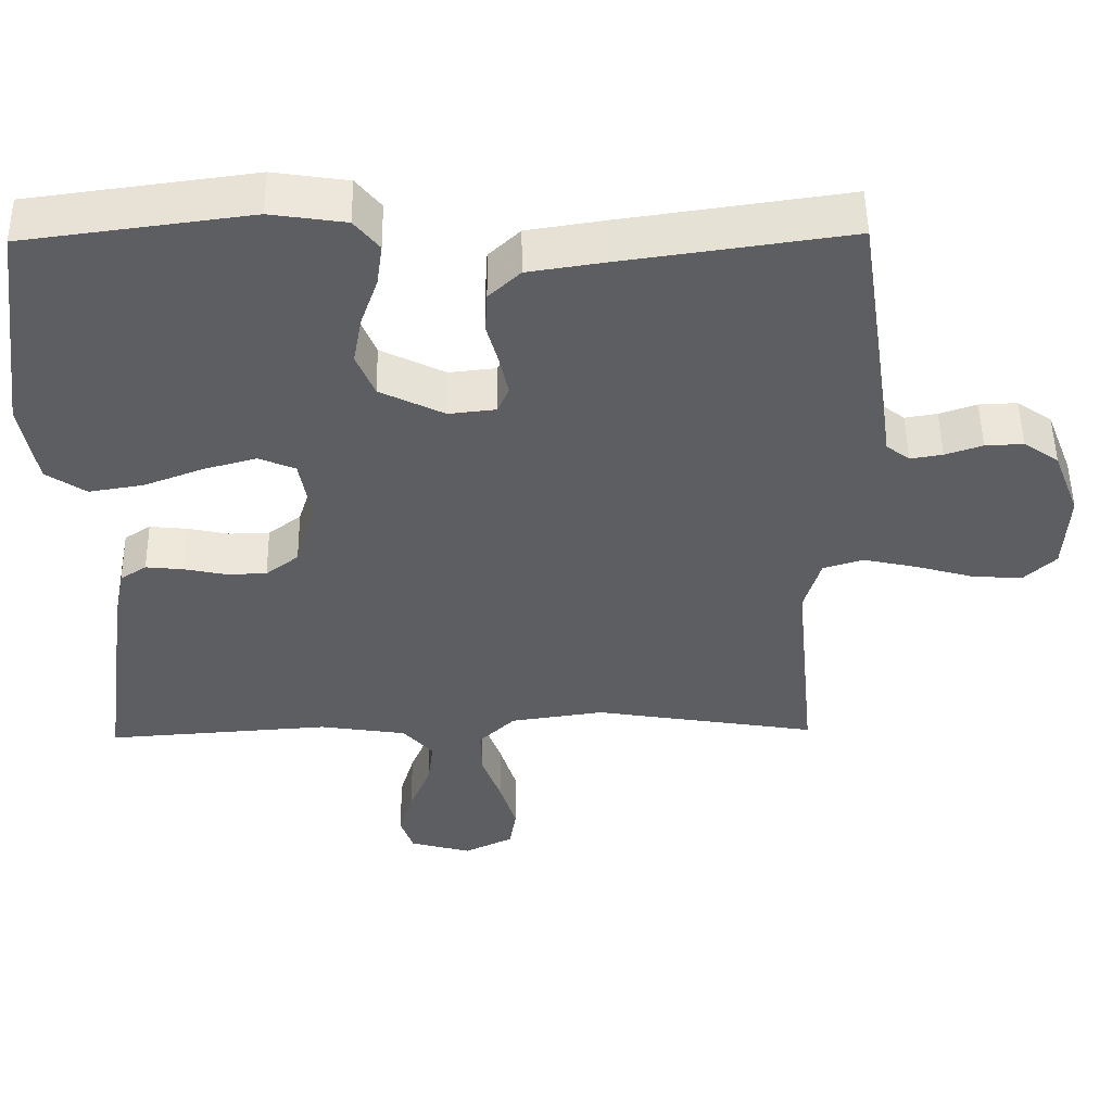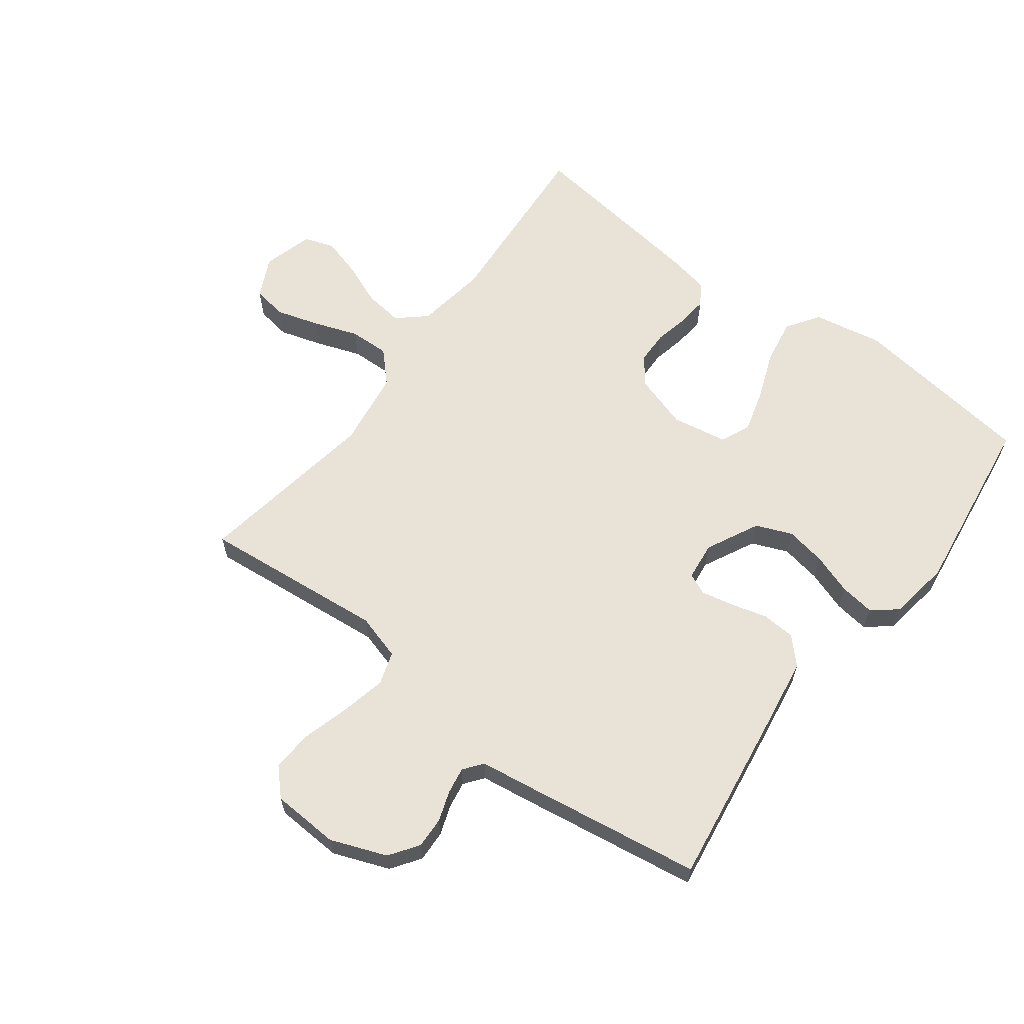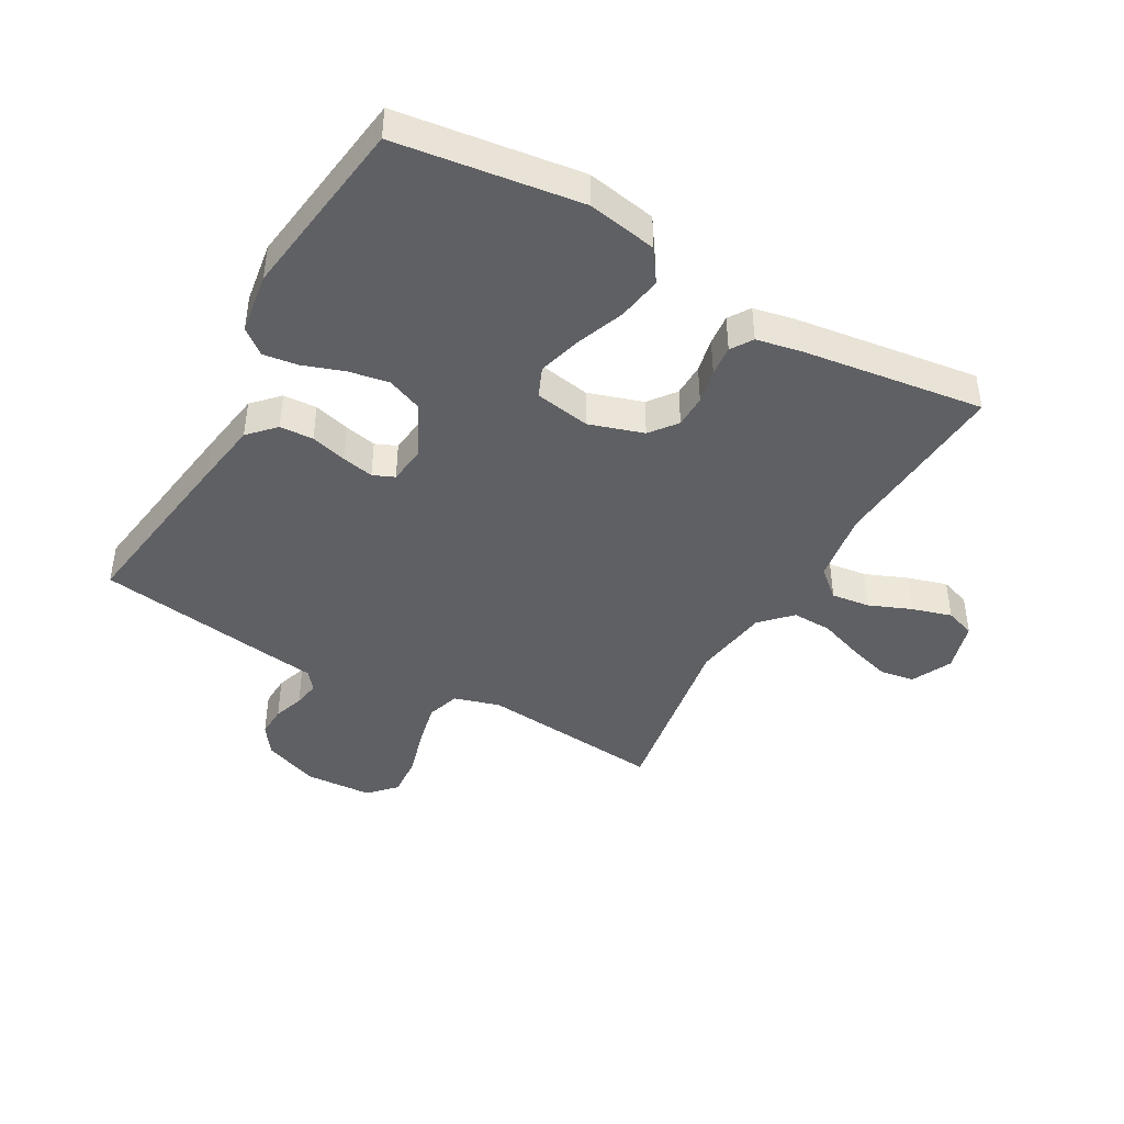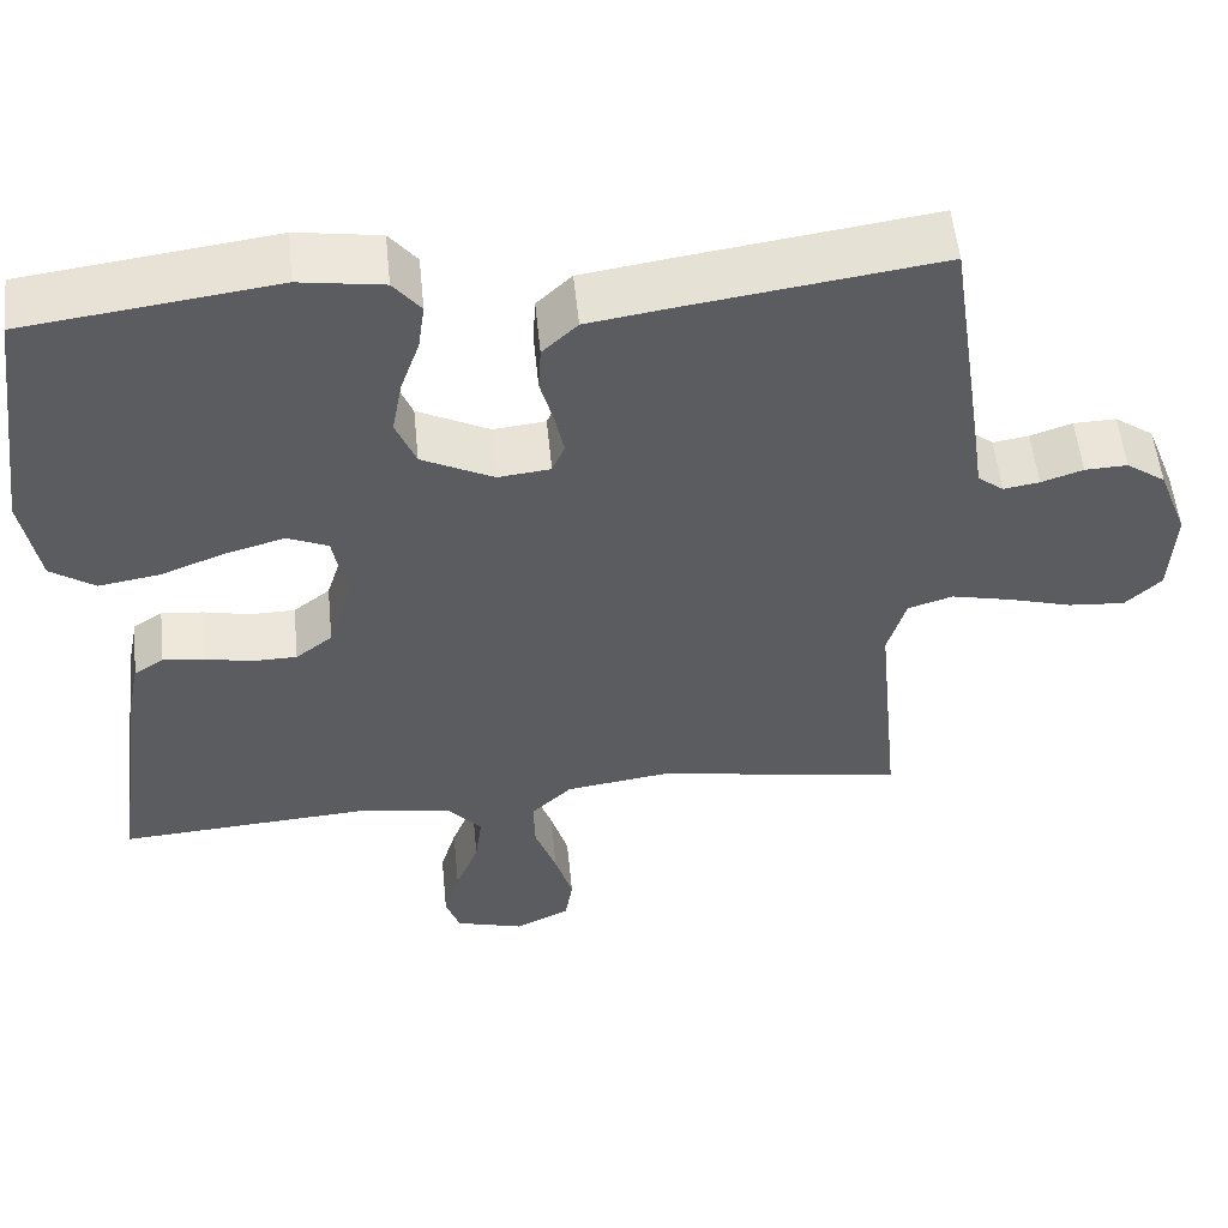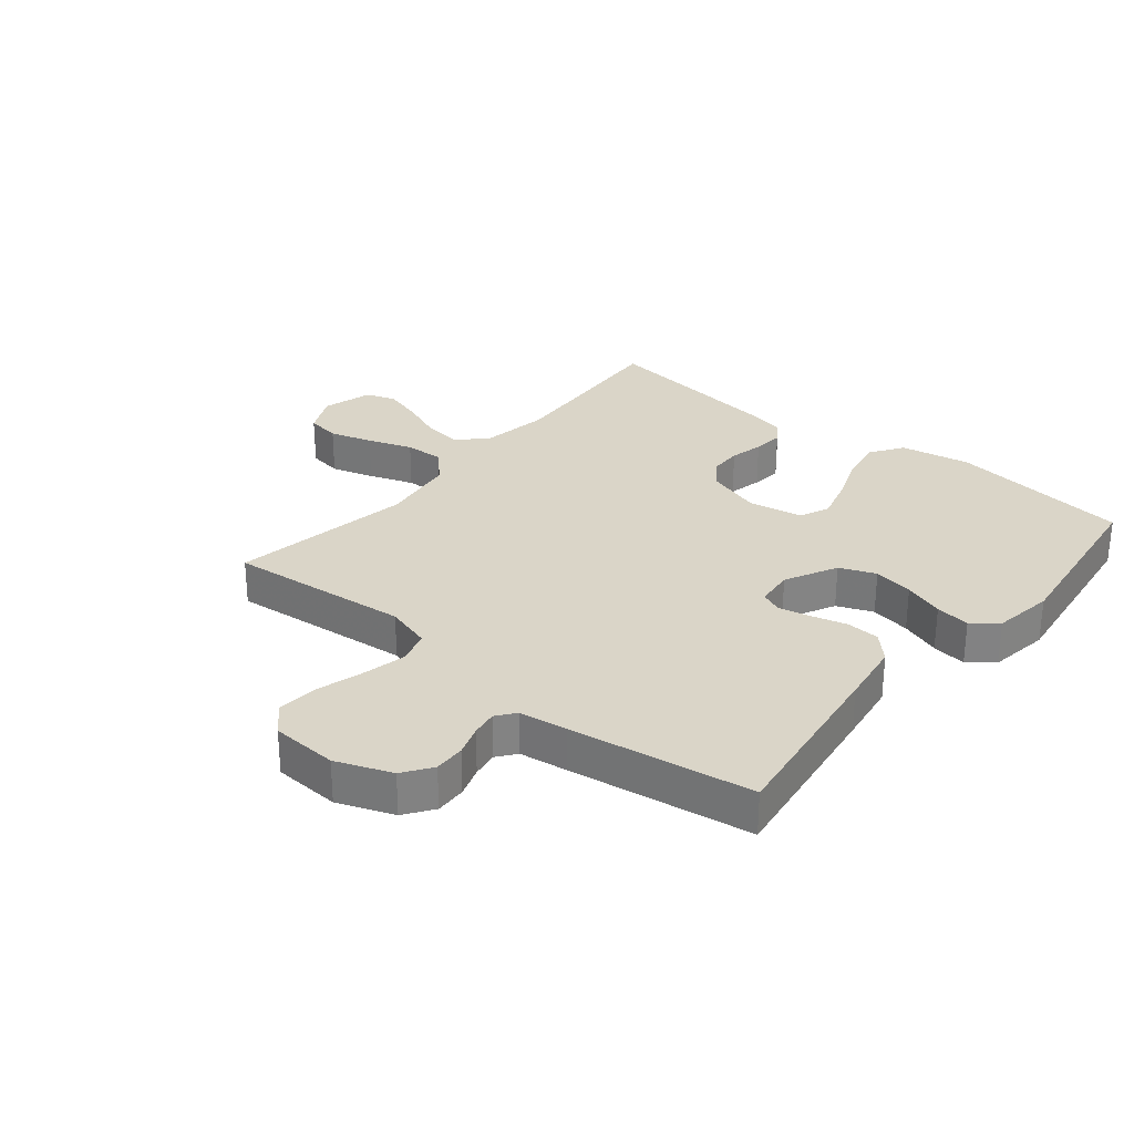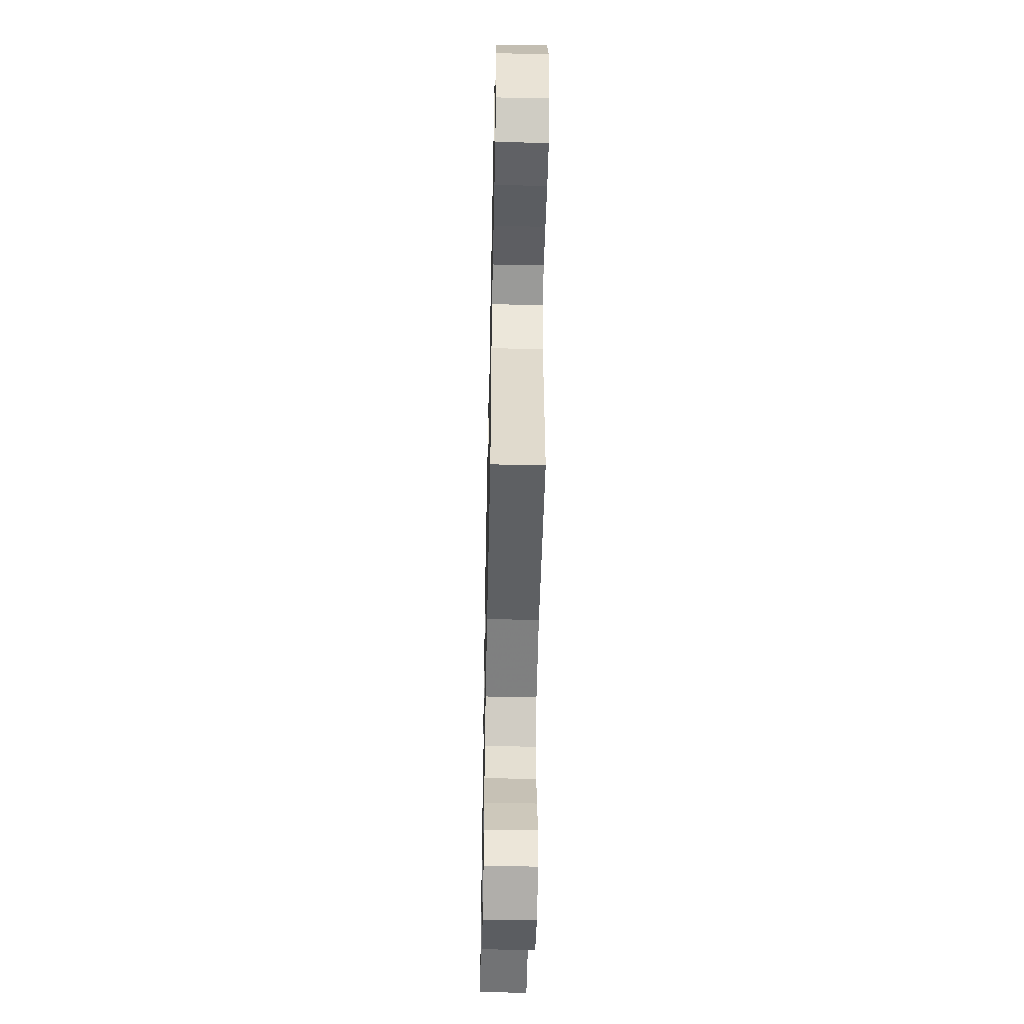
<metadata>
{"format":"obj","ext":"obj","renderer":"f3d","projection":"perspective","resolution":1024,"background":"white","views":[{"elev":51.2,"azim":179.2,"up":"+Z"},{"elev":62.5,"azim":-53.1,"up":"+Y"},{"elev":-43.2,"azim":60.6,"up":"+Y"},{"elev":54.1,"azim":174.3,"up":"+Z"},{"elev":29.2,"azim":-50.5,"up":"+Y"},{"elev":-51.7,"azim":-91.2,"up":"+Z"}]}
</metadata>
<code>
v 0.5 0.07 -0.5
v 0.2 0.07 -0.479
v 0.084 0.07 -0.497
v 0.044 0.07 -0.543
v 0.052 0.07 -0.606
v 0.08 0.07 -0.675
v 0.099 0.07 -0.74
v 0.082 0.07 -0.789
v 0 0.07 -0.812
v -0.066 0.07 -0.78
v -0.075 0.07 -0.724
v -0.054 0.07 -0.654
v -0.028 0.07 -0.581
v -0.026 0.07 -0.516
v -0.075 0.07 -0.469
v -0.2 0.07 -0.451
v -0.5 0.07 -0.5
v -0.471 0.07 -0.2
v -0.493 0.07 -0.125
v -0.547 0.07 -0.108
v -0.619 0.07 -0.124
v -0.696 0.07 -0.146
v -0.764 0.07 -0.151
v -0.807 0.07 -0.11
v -0.813 0.07 0
v -0.778 0.07 0.091
v -0.731 0.07 0.124
v -0.68 0.07 0.122
v -0.63 0.07 0.105
v -0.587 0.07 0.098
v -0.556 0.07 0.122
v -0.545 0.07 0.2
v -0.5 0.07 0.5
v -0.2 0.07 0.457
v -0.096 0.07 0.441
v -0.054 0.07 0.401
v -0.051 0.07 0.346
v -0.067 0.07 0.287
v -0.078 0.07 0.235
v -0.063 0.07 0.2
v 0 0.07 0.193
v 0.086 0.07 0.236
v 0.11 0.07 0.295
v 0.098 0.07 0.361
v 0.075 0.07 0.427
v 0.067 0.07 0.484
v 0.1 0.07 0.525
v 0.2 0.07 0.54
v 0.5 0.07 0.5
v 0.54 0.07 0.2
v 0.519 0.07 0.086
v 0.466 0.07 0.05
v 0.393 0.07 0.062
v 0.315 0.07 0.092
v 0.244 0.07 0.112
v 0.195 0.07 0.091
v 0.179 0.07 0
v 0.207 0.07 -0.089
v 0.251 0.07 -0.123
v 0.305 0.07 -0.124
v 0.361 0.07 -0.112
v 0.411 0.07 -0.107
v 0.446 0.07 -0.13
v 0.46 0.07 -0.2
v 0.5 0 -0.5
v 0.2 0 -0.479
v 0.084 0 -0.497
v 0.044 0 -0.543
v 0.052 0 -0.606
v 0.08 0 -0.675
v 0.099 0 -0.74
v 0.082 0 -0.789
v 0 0 -0.812
v -0.066 0 -0.78
v -0.075 0 -0.724
v -0.054 0 -0.654
v -0.028 0 -0.581
v -0.026 0 -0.516
v -0.075 0 -0.469
v -0.2 0 -0.451
v -0.5 0 -0.5
v -0.471 0 -0.2
v -0.493 0 -0.125
v -0.547 0 -0.108
v -0.619 0 -0.124
v -0.696 0 -0.146
v -0.764 0 -0.151
v -0.807 0 -0.11
v -0.813 0 0
v -0.778 0 0.091
v -0.731 0 0.124
v -0.68 0 0.122
v -0.63 0 0.105
v -0.587 0 0.098
v -0.556 0 0.122
v -0.545 0 0.2
v -0.5 0 0.5
v -0.2 0 0.457
v -0.096 0 0.441
v -0.054 0 0.401
v -0.051 0 0.346
v -0.067 0 0.287
v -0.078 0 0.235
v -0.063 0 0.2
v 0 0 0.193
v 0.086 0 0.236
v 0.11 0 0.295
v 0.098 0 0.361
v 0.075 0 0.427
v 0.067 0 0.484
v 0.1 0 0.525
v 0.2 0 0.54
v 0.5 0 0.5
v 0.54 0 0.2
v 0.519 0 0.086
v 0.466 0 0.05
v 0.393 0 0.062
v 0.315 0 0.092
v 0.244 0 0.112
v 0.195 0 0.091
v 0.179 0 0
v 0.207 0 -0.089
v 0.251 0 -0.123
v 0.305 0 -0.124
v 0.361 0 -0.112
v 0.411 0 -0.107
v 0.446 0 -0.13
v 0.46 0 -0.2
f 63 64 1 2
f 60 61 62 63
f 59 60 63 2
f 58 59 2 3
f 57 58 3 4
f 56 57 4
f 51 52 53 54
f 51 54 55
f 50 51 55
f 49 50 55
f 48 49 55 56
f 44 45 46 47
f 43 44 47 48
f 35 36 37 38
f 35 38 39
f 34 35 39
f 31 32 33 34
f 31 34 39 40
f 26 27 28 29
f 26 29 30
f 25 26 30
f 24 25 30
f 21 22 23 24
f 20 21 24 30
f 19 20 30 31
f 16 17 18
f 15 16 18 19
f 10 11 12 13
f 8 9 10 13
f 8 13 14
f 5 6 7 8
f 5 8 14
f 4 5 14
f 43 48 56 4
f 19 31 40 41
f 15 19 41 42
f 15 42 43
f 4 14 15 43
f 66 65 128 127
f 127 126 125 124
f 66 127 124 123
f 67 66 123 122
f 68 67 122 121
f 68 121 120
f 118 117 116 115
f 119 118 115
f 119 115 114
f 119 114 113
f 120 119 113 112
f 111 110 109 108
f 112 111 108 107
f 102 101 100 99
f 103 102 99
f 103 99 98
f 98 97 96 95
f 104 103 98 95
f 93 92 91 90
f 94 93 90
f 94 90 89
f 94 89 88
f 88 87 86 85
f 94 88 85 84
f 95 94 84 83
f 82 81 80
f 83 82 80 79
f 77 76 75 74
f 77 74 73 72
f 78 77 72
f 72 71 70 69
f 78 72 69
f 78 69 68
f 68 120 112 107
f 105 104 95 83
f 106 105 83 79
f 107 106 79
f 107 79 78 68
f 1 65 66 2
f 2 66 67 3
f 3 67 68 4
f 4 68 69 5
f 5 69 70 6
f 6 70 71 7
f 7 71 72 8
f 8 72 73 9
f 9 73 74 10
f 10 74 75 11
f 11 75 76 12
f 12 76 77 13
f 13 77 78 14
f 14 78 79 15
f 15 79 80 16
f 16 80 81 17
f 17 81 82 18
f 18 82 83 19
f 19 83 84 20
f 20 84 85 21
f 21 85 86 22
f 22 86 87 23
f 23 87 88 24
f 24 88 89 25
f 25 89 90 26
f 26 90 91 27
f 27 91 92 28
f 28 92 93 29
f 29 93 94 30
f 30 94 95 31
f 31 95 96 32
f 32 96 97 33
f 33 97 98 34
f 34 98 99 35
f 35 99 100 36
f 36 100 101 37
f 37 101 102 38
f 38 102 103 39
f 39 103 104 40
f 40 104 105 41
f 41 105 106 42
f 42 106 107 43
f 43 107 108 44
f 44 108 109 45
f 45 109 110 46
f 46 110 111 47
f 47 111 112 48
f 48 112 113 49
f 49 113 114 50
f 50 114 115 51
f 51 115 116 52
f 52 116 117 53
f 53 117 118 54
f 54 118 119 55
f 55 119 120 56
f 56 120 121 57
f 57 121 122 58
f 58 122 123 59
f 59 123 124 60
f 60 124 125 61
f 61 125 126 62
f 62 126 127 63
f 63 127 128 64
f 64 128 65 1

</code>
